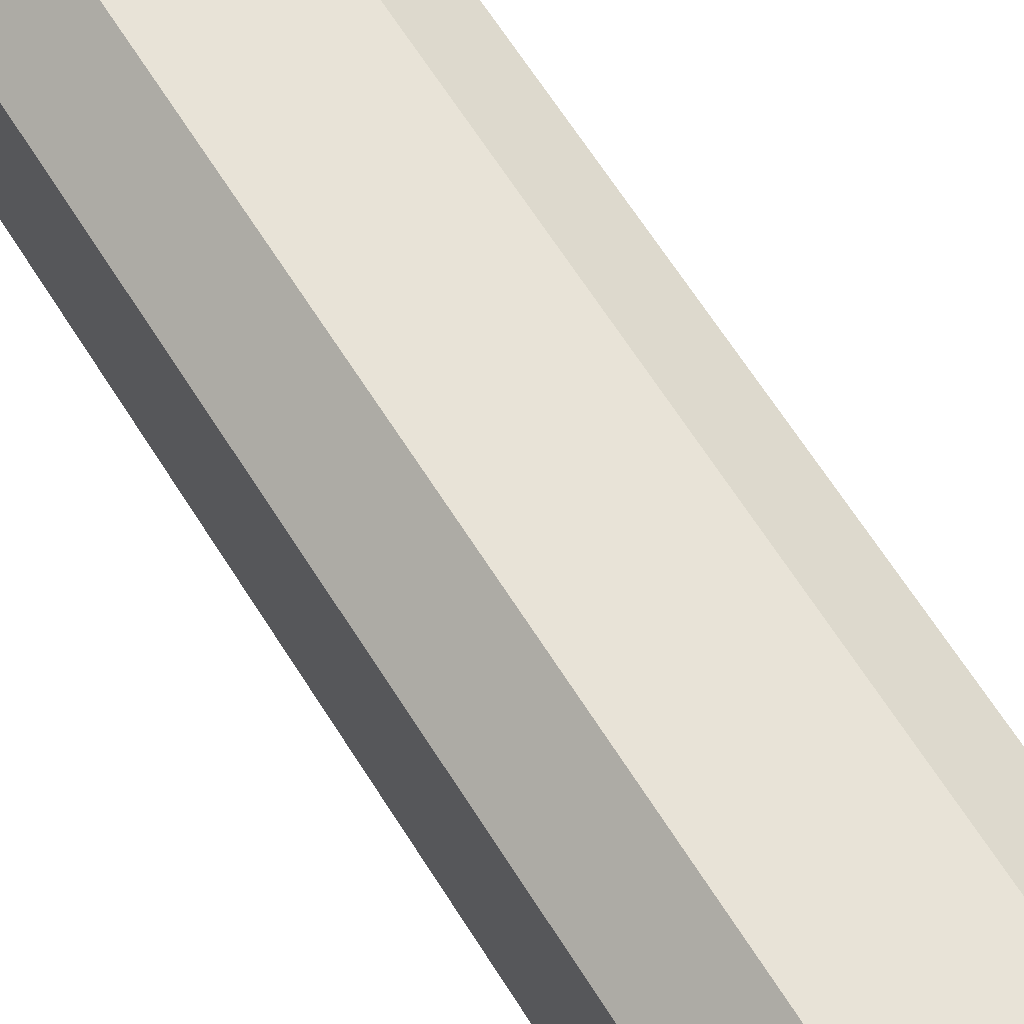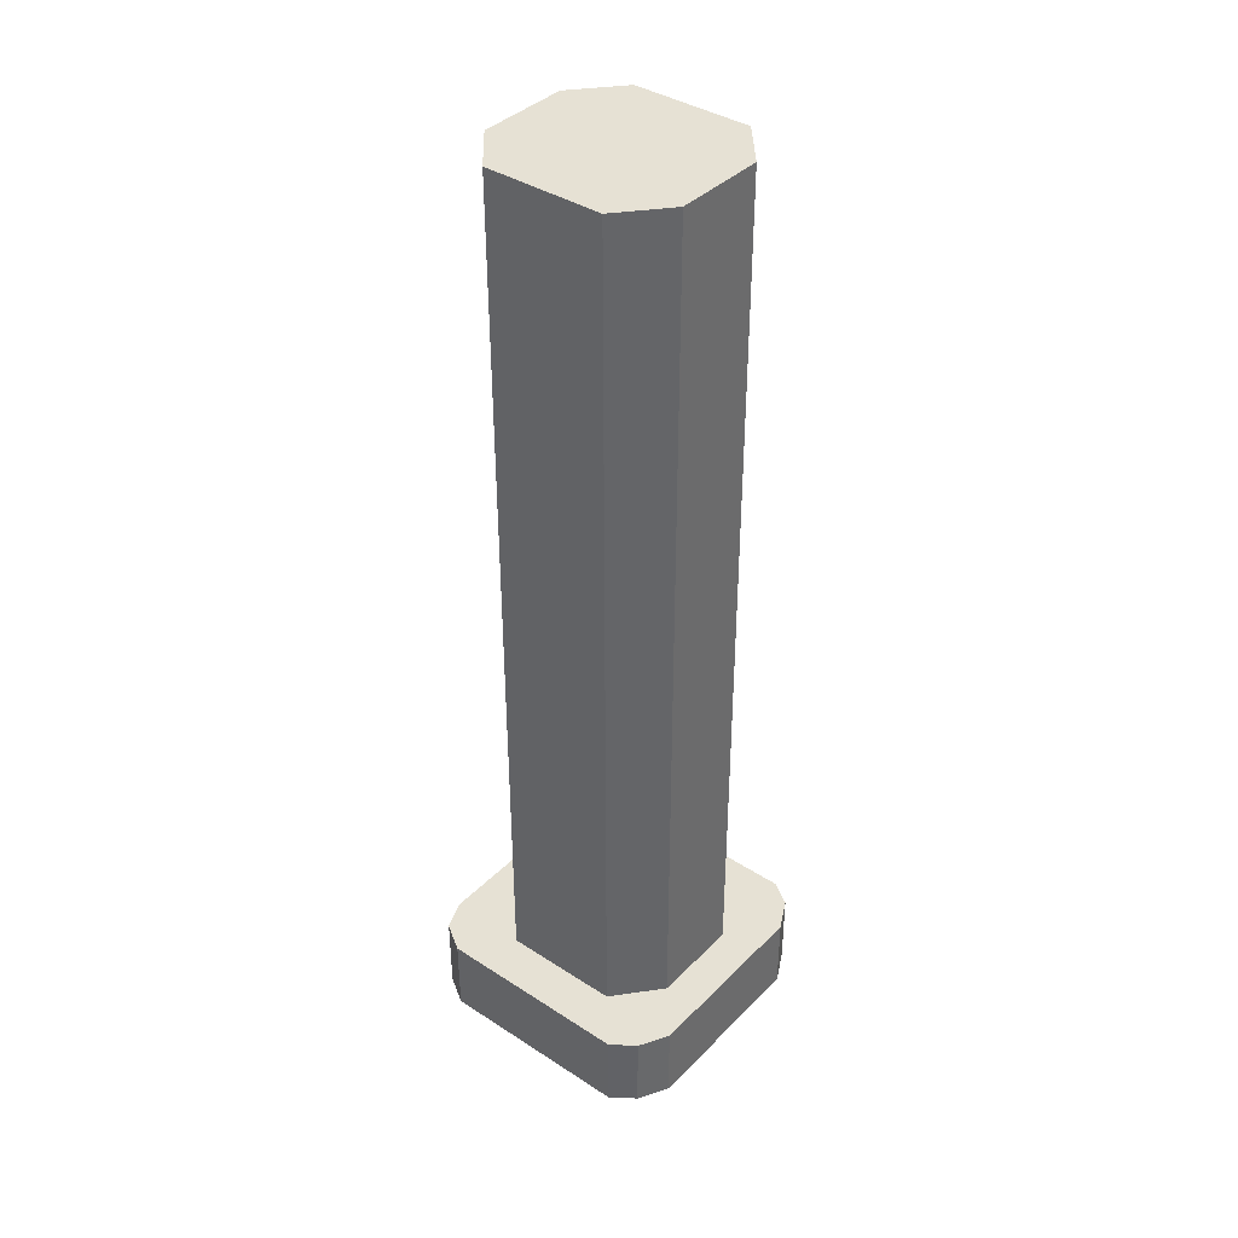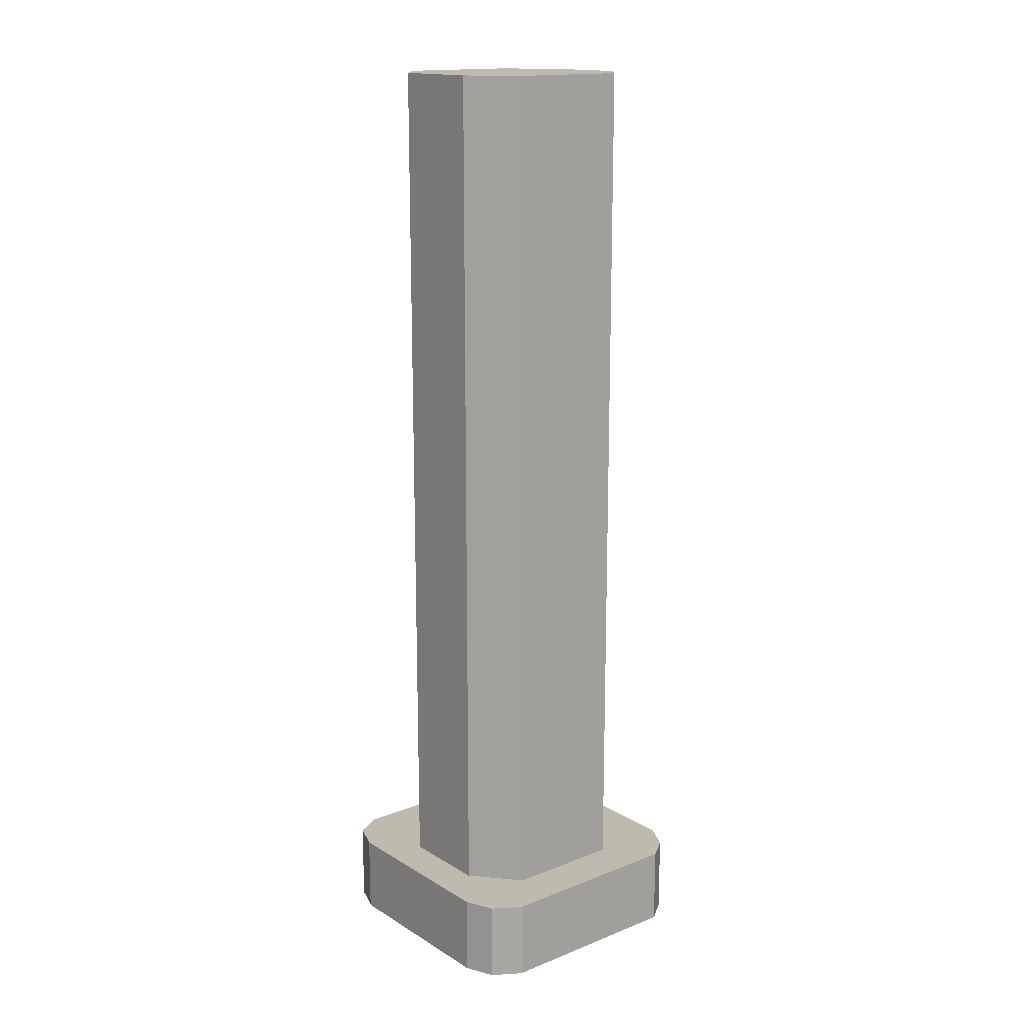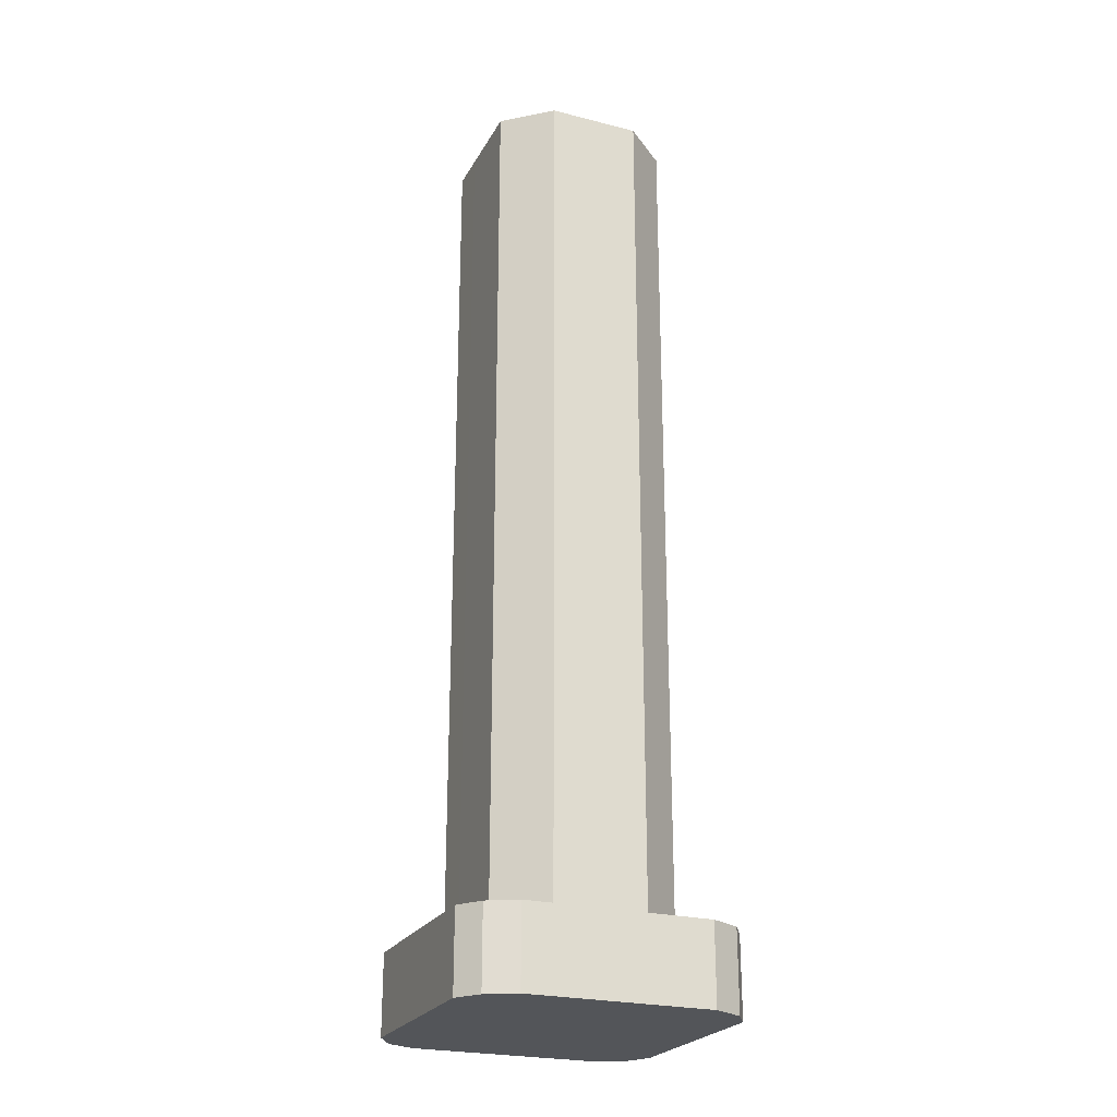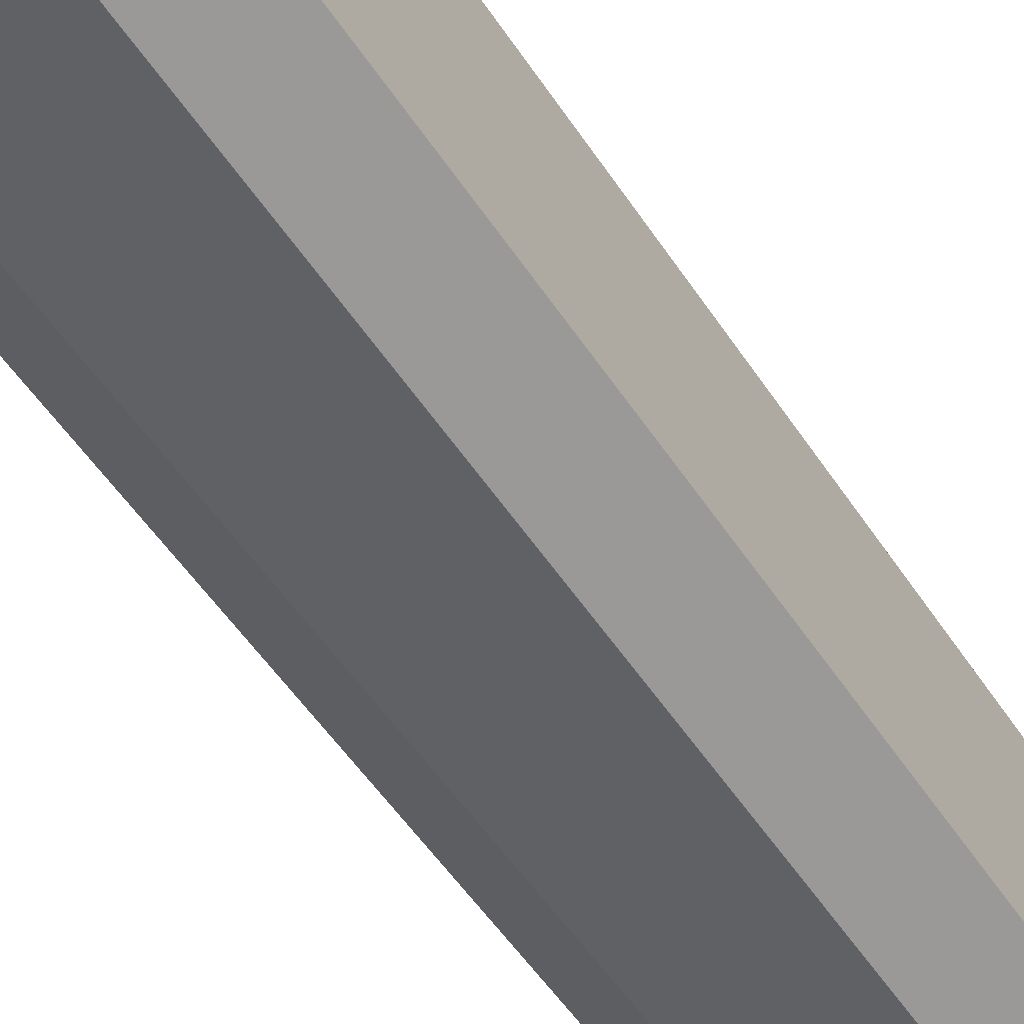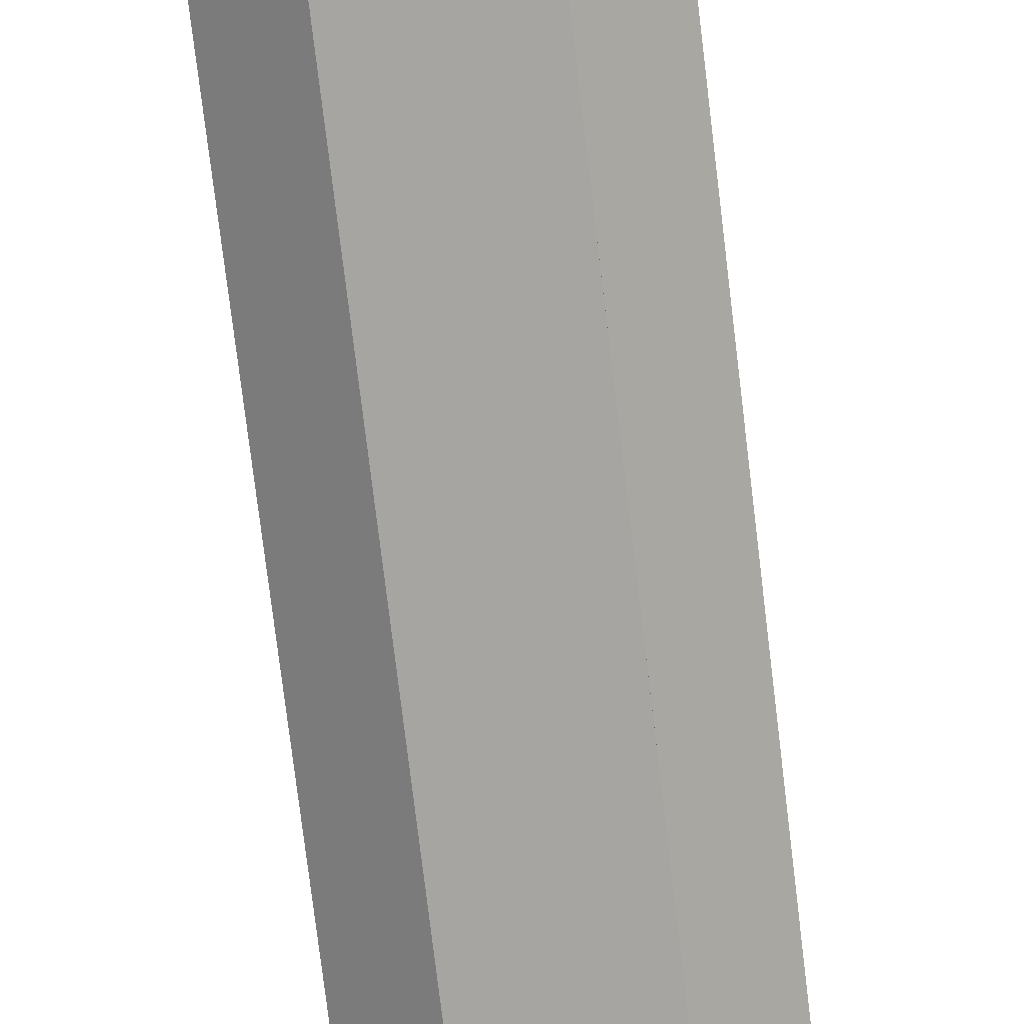
<metadata>
{"format":"obj","ext":"obj","renderer":"f3d","projection":"perspective","resolution":1024,"background":"white","views":[{"elev":62.1,"azim":-31.5,"up":"+Z"},{"elev":39.0,"azim":-50.9,"up":"+Y"},{"elev":15.8,"azim":-129.1,"up":"+Y"},{"elev":-24.2,"azim":-22.7,"up":"+Y"},{"elev":-46.5,"azim":30.1,"up":"+Z"},{"elev":-73.9,"azim":-173.2,"up":"+Z"}]}
</metadata>
<code>
o Cube
v -0.8772 0.4214 0.8839
v -0.8772 1 0.8839
v -0.8772 0.4214 -0.9127
v -0.8772 1 -0.9127
v 0.8895 0.4214 0.8839
v 0.8895 1 0.8839
v 0.8895 0.4214 -0.9127
v 0.8895 1 -0.9127
v -1 0.4214 -0.7143
v -1 0.4214 -0.4286
v -1 0.4214 -0.1429
v -1 0.4214 0.1429
v -1 0.4214 0.4286
v -1 0.4214 0.7143
v -1 1 0.7143
v -1 1 0.4286
v -1 1 0.1429
v -1 1 -0.1429
v -1 1 -0.4286
v -1 1 -0.7143
v 1 0.4214 0.7143
v 1 0.4214 0.4286
v 1 0.4214 0.1429
v 1 0.4214 -0.1429
v 1 0.4214 -0.4286
v 1 0.4214 -0.7143
v 1 1 -0.7143
v 1 1 -0.4286
v 1 1 -0.1429
v 1 1 0.1429
v 1 1 0.4286
v 1 1 0.7143
v 0.6667 0.4214 -1
v 0.3333 0.4214 -1
v -0 0.4214 -1
v -0.3333 0.4214 -1
v -0.6667 0.4214 -1
v -0.6667 1 -1
v -0.3333 1 -1
v 0 1 -1
v 0.3333 1 -1
v 0.6667 1 -1
v -0.6667 0.4214 1
v -0.3333 0.4214 1
v 0 0.4214 1
v 0.3333 0.4214 1
v 0.6667 0.4214 1
v 0.6667 1 1
v 0.3333 1 1
v -0 1 1
v -0.3333 1 1
v -0.6667 1 1
v -0.3328 1 -0.7143
v -0.3328 1 -0.7177
v 0.000572 1 -0.7177
v 0.3339 1 -0.7177
v 0.3333 1 -0.7177
v -0.6661 1 -0.432
v 0.6667 1 -0.4286
v -0.6667 1 -0.1429
v 0.6667 1 -0.1429
v -0.6667 1 0.1429
v 0.6667 1 0.1429
v -0.6667 1 0.4286
v 0.6667 1 0.4286
v -0.3333 1 0.7143
v -0.3333 1 0.7143
v 0 1 0.7143
v 0.3333 1 0.7143
v 0.3333 1 0.7143
v 0.6667 0.4214 -0.7143
v 0.3333 0.4214 -0.7143
v -0 0.4214 -0.7143
v -0.3333 0.4214 -0.7143
v -0.6667 0.4214 -0.7143
v 0.6667 0.4214 -0.4286
v 0.3333 0.4214 -0.4286
v -0 0.4214 -0.4286
v -0.3333 0.4214 -0.4286
v -0.6667 0.4214 -0.4286
v 0.6667 0.4214 -0.1429
v 0.3333 0.4214 -0.1429
v -0 0.4214 -0.1429
v -0.3333 0.4214 -0.1429
v -0.6667 0.4214 -0.1429
v 0.6667 0.4214 0.1429
v 0.3333 0.4214 0.1429
v -0 0.4214 0.1429
v -0.3333 0.4214 0.1429
v -0.6667 0.4214 0.1429
v 0.6667 0.4214 0.4286
v 0.3333 0.4214 0.4286
v -0 0.4214 0.4286
v -0.3333 0.4214 0.4286
v -0.6667 0.4214 0.4286
v 0.6667 0.4214 0.7143
v 0.3333 0.4214 0.7143
v -0 0.4214 0.7143
v -0.3333 0.4214 0.7143
v -0.6667 0.4214 0.7143
v -0.3328 7.265 -0.7143
v -0.3328 7.265 -0.7177
v 0.000572 7.265 -0.7177
v 0.3339 7.265 -0.7177
v 0.3333 7.265 -0.7177
v -0.6661 7.265 -0.432
v -0.3333 7.265 -0.4286
v 0.000572 7.265 -0.432
v 0.3333 7.265 -0.4286
v 0.6667 7.265 -0.4286
v -0.6667 7.265 -0.1429
v -0.3333 7.265 -0.1429
v 0 7.265 -0.1429
v 0.3333 7.265 -0.1429
v 0.6667 7.265 -0.1429
v -0.6667 7.265 0.1429
v -0.3333 7.265 0.1429
v 0 7.265 0.1429
v 0.3333 7.265 0.1429
v 0.6667 7.265 0.1429
v -0.6667 7.265 0.4286
v -0.3333 7.265 0.4286
v 0 7.265 0.4286
v 0.3333 7.265 0.4286
v 0.6667 7.265 0.4286
v -0.3333 7.265 0.7143
v -0.3333 7.265 0.7143
v 0 7.265 0.7143
v 0.3333 7.265 0.7143
v 0.3333 7.265 0.7143
v -1 0.4214 -0.2814
v -1 1 -0.2814
v 1 0.4214 -0.2814
v 1 1 -0.2814
v -0.6667 0.4214 -0.2814
v -0.3333 0.4214 -0.2814
v -0 0.4214 -0.2814
v 0.3333 0.4214 -0.2814
v 0.6667 0.4214 -0.2814
v 0.6667 1 -0.2814
v -0.6664 1 -0.2831
v 0.6667 7.265 -0.2814
v 0.3333 7.265 -0.2814
v 0.000277 7.265 -0.2831
v -0.3333 7.265 -0.2814
v -0.6664 7.265 -0.2831
v 0.3333 4.487 0.7143
v 0 4.487 0.7143
v 0.3333 4.487 -0.7177
v 0.6667 4.487 0.1429
v -0.3333 4.487 0.7143
v -0.3333 7.175 0.7143
v 0.3339 4.487 -0.7177
v -0.6661 4.487 -0.432
v -0.6667 4.487 0.4286
v 0.000572 4.487 -0.7177
v 0.6667 4.487 -0.1429
v 0.6667 4.487 -0.4286
v 0.3333 4.487 0.7143
v 0.6667 4.487 0.4286
v -0.3328 4.487 -0.7177
v -0.3328 4.487 -0.7143
v -0.6667 4.487 -0.1429
v -0.6667 4.487 0.1429
v 0.6667 4.487 -0.2814
v -0.6664 4.487 -0.2831
v 0.3333 1.123 -0.7177
v 0.6667 1.123 0.1429
v -0.3333 1.123 0.7143
v 0.3339 1.123 -0.7177
v 0.000572 1.123 -0.7177
v 0.6667 1.123 -0.1429
v 0.3333 1.123 0.7143
v -0.3328 1.123 -0.7177
v -0.6667 1.123 -0.1429
v 0.3333 1.123 0.7143
v 0 1.123 0.7143
v -0.3333 1.123 0.7143
v -0.6661 1.123 -0.432
v -0.6667 1.123 0.4286
v 0.6667 1.123 -0.4286
v 0.6667 1.123 0.4286
v -0.3328 1.123 -0.7143
v -0.6667 1.123 0.1429
v 0.6667 1.123 -0.2814
v -0.6664 1.123 -0.2831
v -1 0.4214 0
v -1 1 0
v 1 0.4214 0
v 1 1 0
v -0.6667 0.4214 0
v -0.3333 0.4214 0
v -0 0.4214 0
v 0.3333 0.4214 0
v 0.6667 0.4214 0
v 0.6667 1 0
v -0.6667 1 0
v 0.6667 7.265 0
v 0.3333 7.265 0
v 0 7.265 0
v -0.3333 7.265 0
v -0.6667 7.265 0
v -0.6667 4.487 0
v 0.6667 4.487 0
v 0.6667 1.123 0
v -0.6667 1.123 0
f 9 20 4 3
f 33 42 8 7
f 21 32 6 5
f 43 52 2 1
f 96 21 5 47
f 66 15 2 52
f 38 4 20 53
f 53 20 19 58
f 141 132 18 60
f 197 188 17 62
f 62 17 16 64
f 64 16 15 66
f 33 7 26 71
f 71 26 25 76
f 139 133 24 81
f 195 189 23 86
f 86 23 22 91
f 91 22 21 96
f 7 8 27 26
f 26 27 28 25
f 133 134 29 24
f 189 190 30 23
f 23 30 31 22
f 22 31 32 21
f 1 2 15 14
f 14 15 16 13
f 13 16 17 12
f 187 188 18 11
f 131 132 19 10
f 10 19 20 9
f 13 95 100 14
f 95 94 99 100
f 94 93 98 99
f 93 92 97 98
f 92 91 96 97
f 12 90 95 13
f 90 89 94 95
f 89 88 93 94
f 88 87 92 93
f 87 86 91 92
f 187 191 90 12
f 191 192 89 90
f 192 193 88 89
f 193 194 87 88
f 194 195 86 87
f 131 135 85 11
f 135 136 84 85
f 136 137 83 84
f 137 138 82 83
f 138 139 81 82
f 9 75 80 10
f 75 74 79 80
f 74 73 78 79
f 73 72 77 78
f 72 71 76 77
f 3 37 75 9
f 37 36 74 75
f 36 35 73 74
f 35 34 72 73
f 34 33 71 72
f 31 65 70 32
f 147 159 130 129
f 158 149 105 110
f 30 63 65 31
f 160 150 120 125
f 148 147 129 128
f 166 163 111 146
f 155 151 126 121
f 190 196 63 30
f 152 148 128 127
f 149 153 104 105
f 204 157 115 198
f 151 152 127 126
f 134 140 61 29
f 153 156 103 104
f 162 154 106 101
f 164 155 121 116
f 156 161 102 103
f 27 57 59 28
f 165 158 110 142
f 159 160 125 130
f 161 162 101 102
f 203 164 116 202
f 8 42 57 27
f 42 41 56 57
f 41 40 55 56
f 40 39 54 55
f 39 38 53 54
f 32 70 48 6
f 70 69 49 48
f 69 68 50 49
f 68 67 51 50
f 67 66 52 51
f 14 100 43 1
f 100 99 44 43
f 99 98 45 44
f 98 97 46 45
f 97 96 47 46
f 5 6 48 47
f 47 48 49 46
f 46 49 50 45
f 45 50 51 44
f 44 51 52 43
f 3 4 38 37
f 37 38 39 36
f 36 39 40 35
f 35 40 41 34
f 34 41 42 33
f 125 124 129 130
f 124 123 128 129
f 123 122 127 128
f 122 121 126 127
f 120 119 124 125
f 119 118 123 124
f 118 117 122 123
f 117 116 121 122
f 198 199 119 120
f 199 200 118 119
f 200 201 117 118
f 201 202 116 117
f 142 143 114 115
f 143 144 113 114
f 144 145 112 113
f 145 146 111 112
f 105 104 109 110
f 104 103 108 109
f 103 102 107 108
f 102 101 106 107
f 107 106 146 145
f 108 107 145 144
f 109 108 144 143
f 110 109 143 142
f 157 165 142 115
f 28 59 140 134
f 154 166 146 106
f 77 76 139 138
f 78 77 138 137
f 79 78 137 136
f 80 79 136 135
f 10 80 135 131
f 11 18 132 131
f 25 28 134 133
f 76 25 133 139
f 58 19 132 141
f 179 186 166 154
f 172 185 165 157
f 206 184 164 203
f 174 183 162 161
f 173 182 160 159
f 185 181 158 165
f 171 174 161 156
f 184 180 155 164
f 183 179 154 162
f 170 171 156 153
f 169 178 152 151
f 205 172 157 204
f 167 170 153 149
f 178 177 148 152
f 180 169 151 155
f 186 175 163 166
f 177 176 147 148
f 182 168 150 160
f 181 167 149 158
f 176 173 159 147
f 69 70 173 176
f 59 57 167 181
f 65 63 168 182
f 68 69 176 177
f 141 60 175 186
f 64 66 169 180
f 67 68 177 178
f 57 56 170 167
f 196 61 172 205
f 66 67 178 169
f 56 55 171 170
f 53 58 179 183
f 62 64 180 184
f 55 54 174 171
f 140 59 181 185
f 70 65 182 173
f 54 53 183 174
f 197 62 184 206
f 61 140 185 172
f 58 141 186 179
f 60 197 206 175
f 63 196 205 168
f 168 205 204 150
f 175 206 203 163
f 112 111 202 201
f 113 112 201 200
f 114 113 200 199
f 115 114 199 198
f 163 203 202 111
f 150 204 198 120
f 29 61 196 190
f 82 81 195 194
f 83 82 194 193
f 84 83 193 192
f 85 84 192 191
f 11 85 191 187
f 12 17 188 187
f 24 29 190 189
f 81 24 189 195
f 60 18 188 197

</code>
